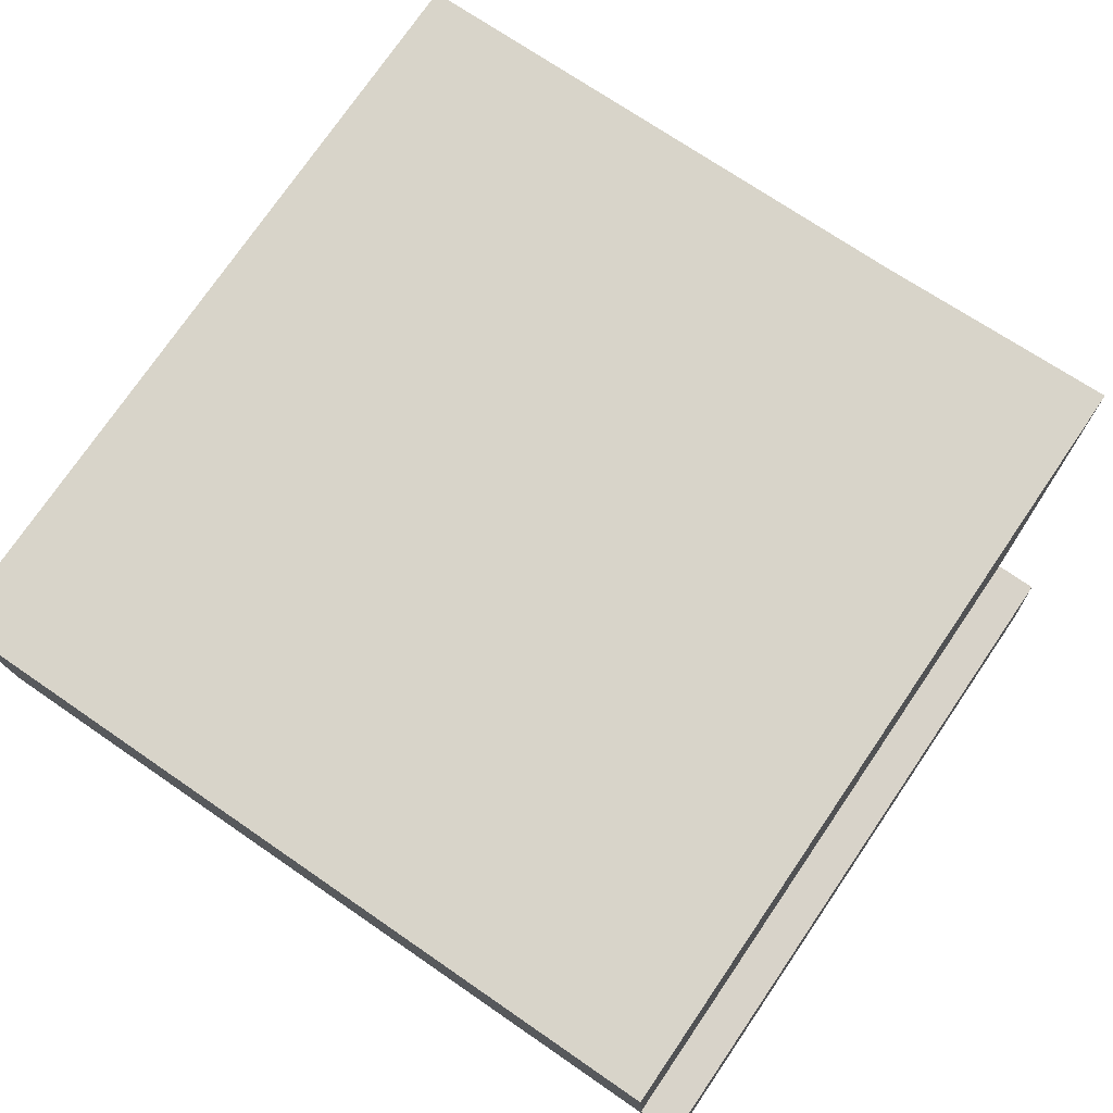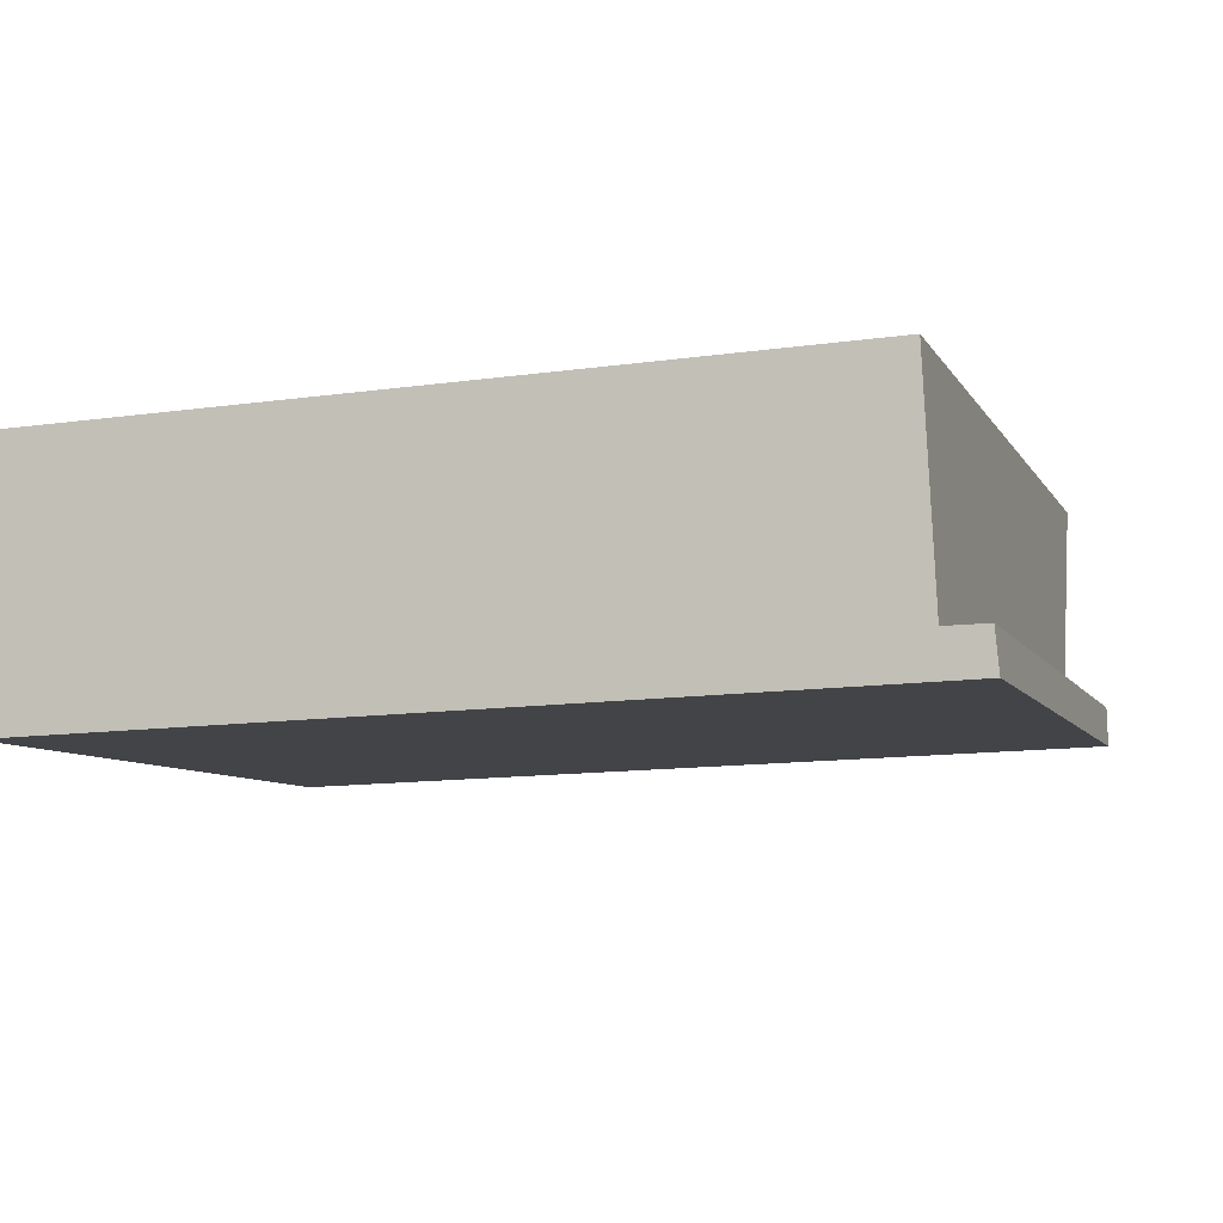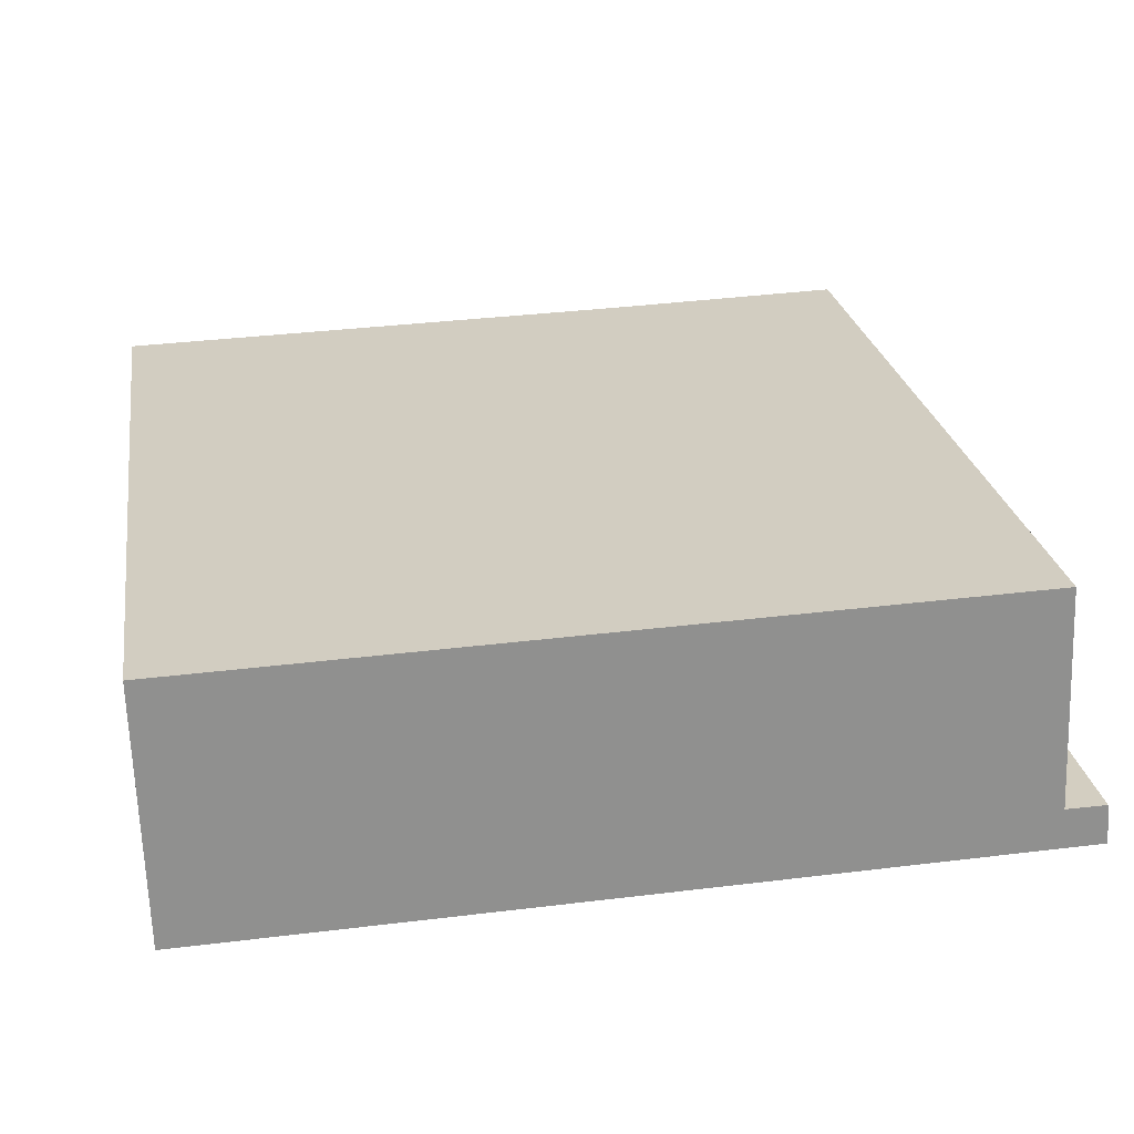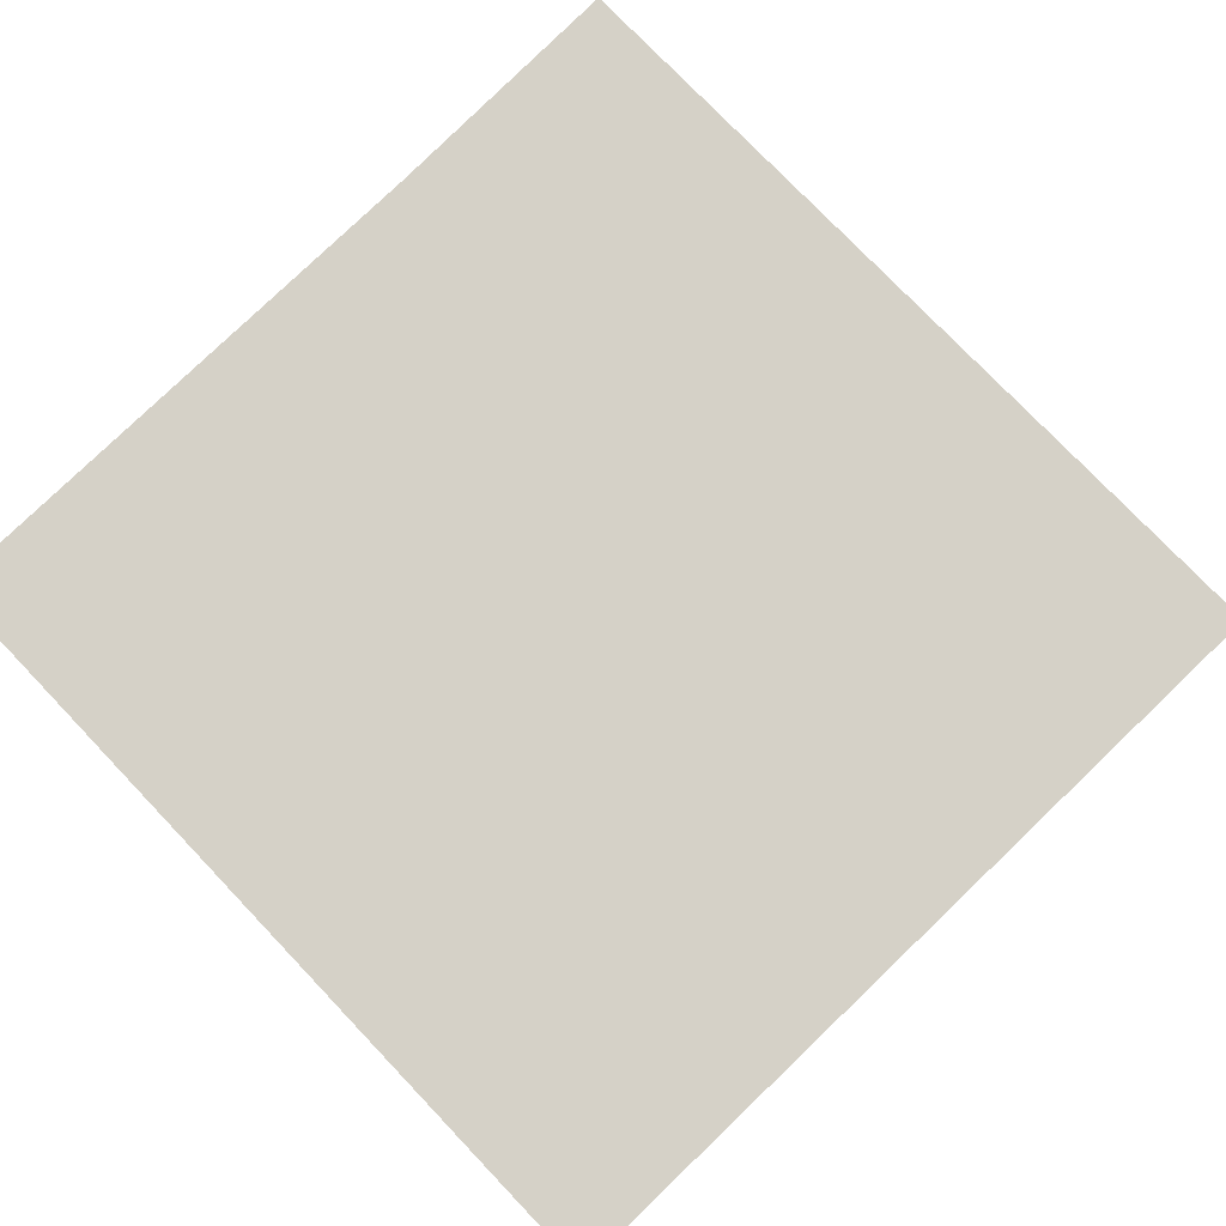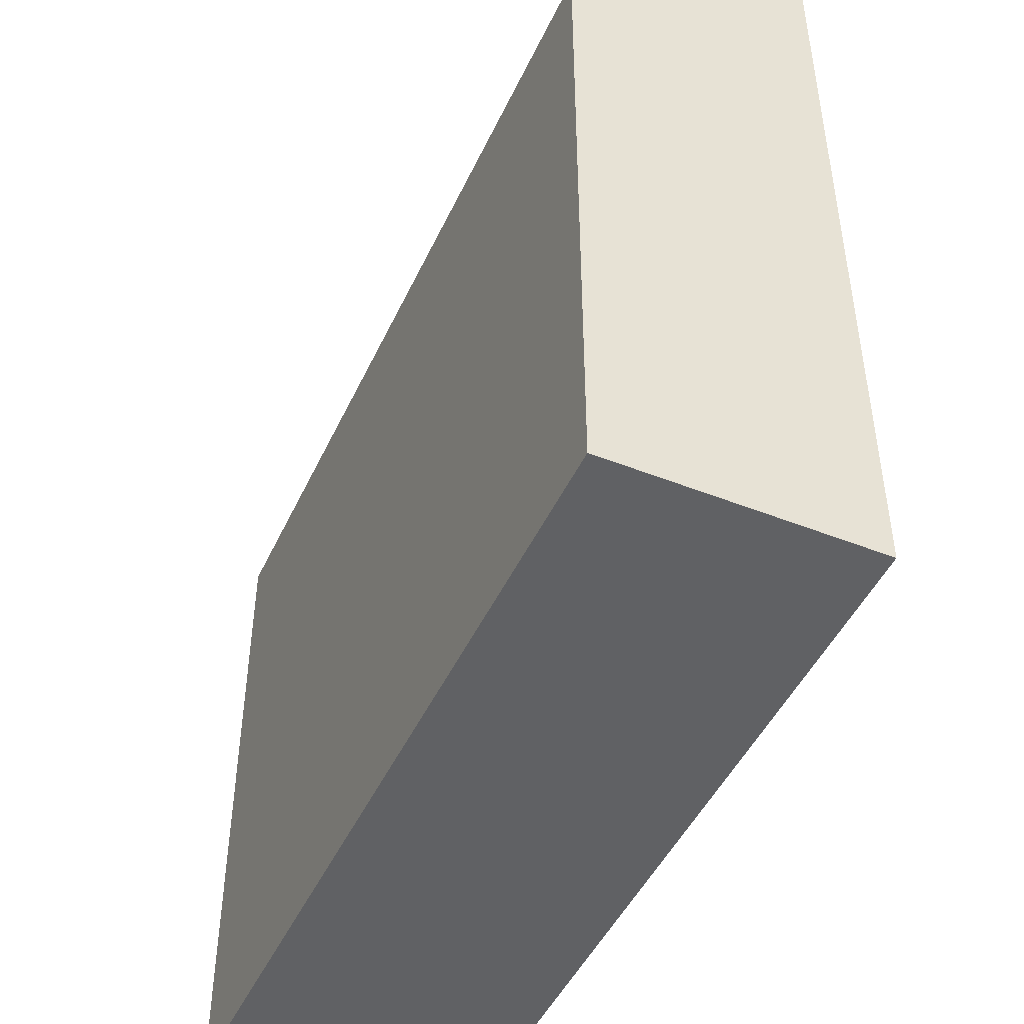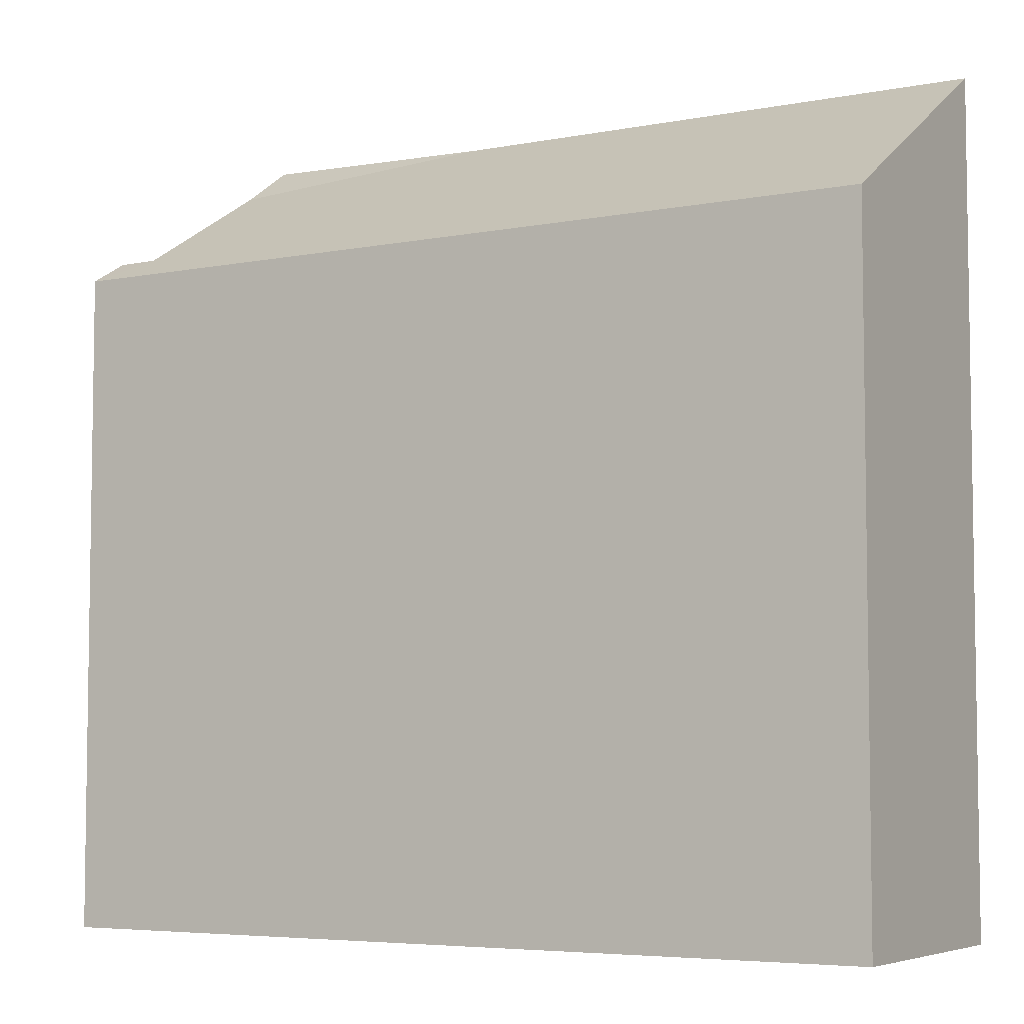
<metadata>
{"format":"obj","ext":"obj","renderer":"f3d","projection":"perspective","resolution":1024,"background":"white","views":[{"elev":75.8,"azim":34.4,"up":"+Z"},{"elev":-7.6,"azim":17.8,"up":"+Z"},{"elev":24.9,"azim":-9.1,"up":"+Z"},{"elev":77.2,"azim":-43.7,"up":"+Z"},{"elev":-47.0,"azim":-115.7,"up":"+Y"},{"elev":-5.5,"azim":-150.7,"up":"+Y"}]}
</metadata>
<code>
v  4.901 7.249 0.143
v  7.129 7.293 0.208
v  7.154 6.935 -0.323
v  7.616 5.867 -2.104
v  7.221 6.084 -1.751
v  7.583 6.081 -1.745
v  0.058 5.867 -2.314
v  0 7.245 4.436e-16
v  7.129 -1.274e-17 0.208
v  7.221 1.072e-16 -1.751
v  7.154 1.978e-17 -0.323
v  7.583 1.069e-16 -1.745
v  7.616 1.288e-16 -2.104
v  4.901 -8.756e-18 0.143
v  0 0 0
v  0.058 1.417e-16 -2.314
g defaultobject
f 1 2 3
f 4 5 6
f 5 4 7
f 5 7 1
f 1 7 8
f 1 3 5
f 9 3 2
f 3 9 5
f 5 9 10
f 10 9 11
f 12 4 6
f 4 12 13
f 10 6 5
f 6 10 12
f 1 9 2
f 9 1 8
f 9 8 14
f 14 8 15
f 13 7 4
f 7 13 16
f 7 15 8
f 15 7 16
f 12 16 13
f 16 12 10
f 16 10 11
f 16 11 9
f 16 9 14
f 16 14 15

</code>
